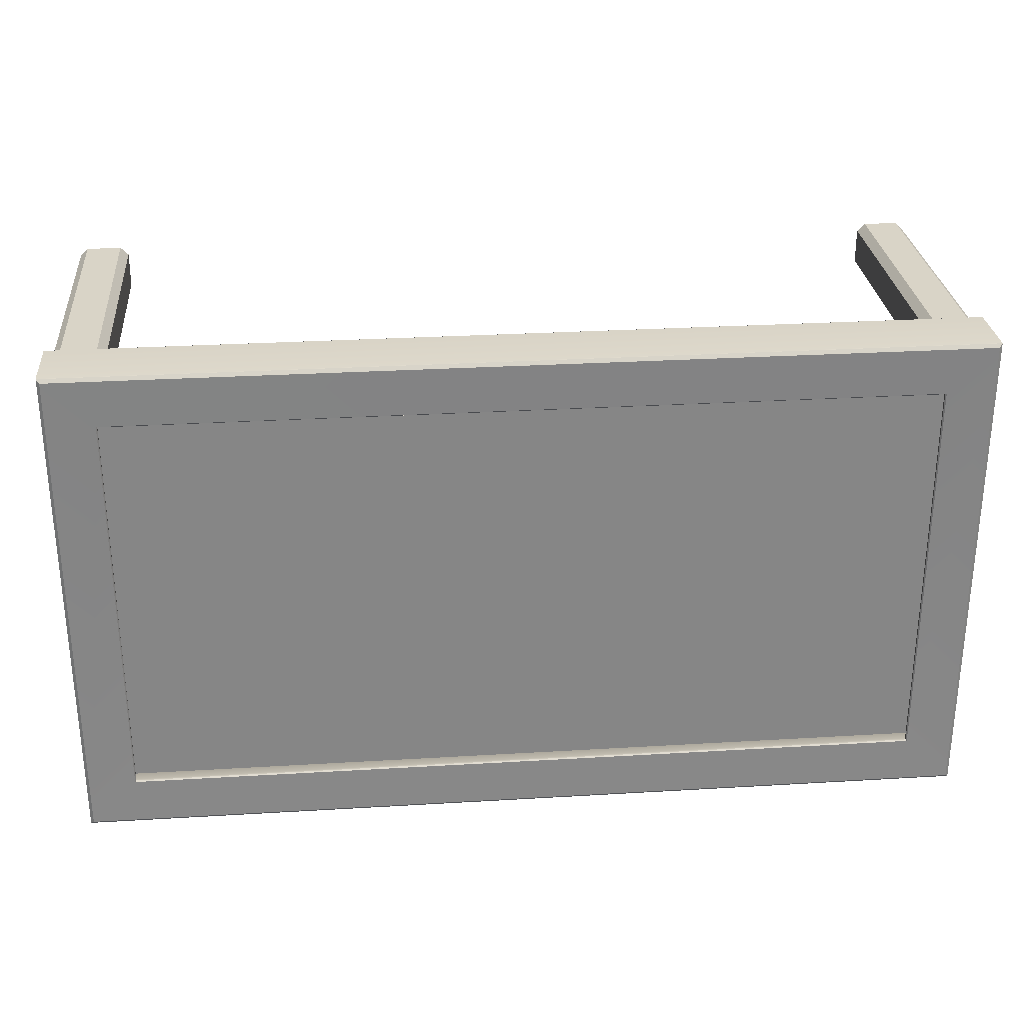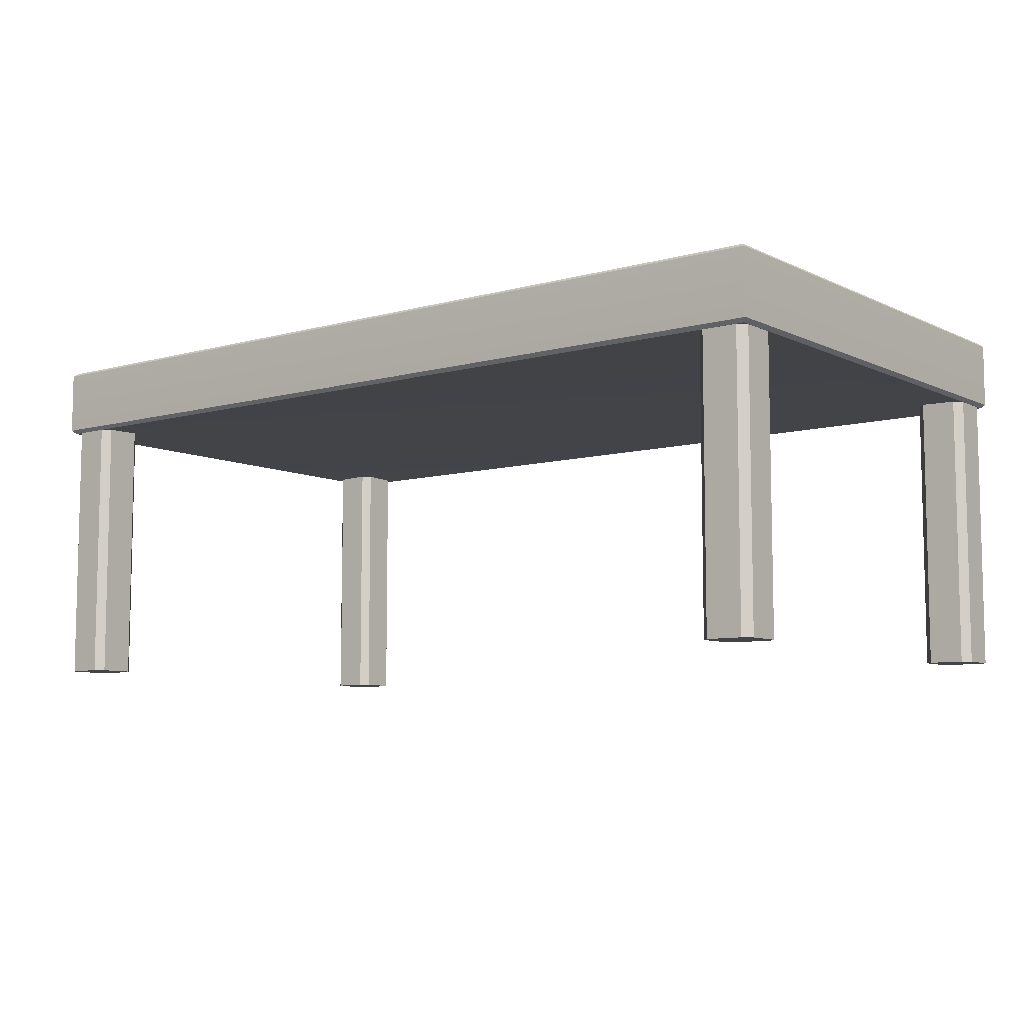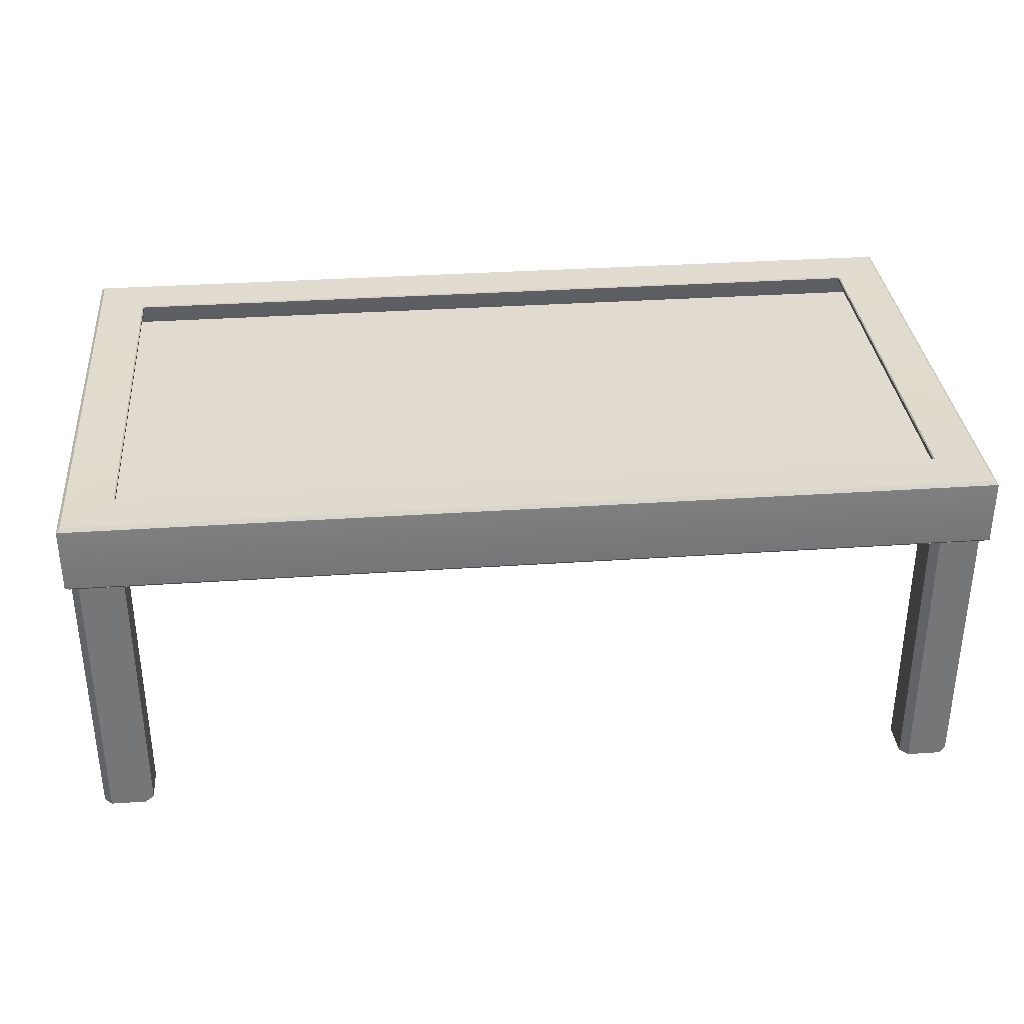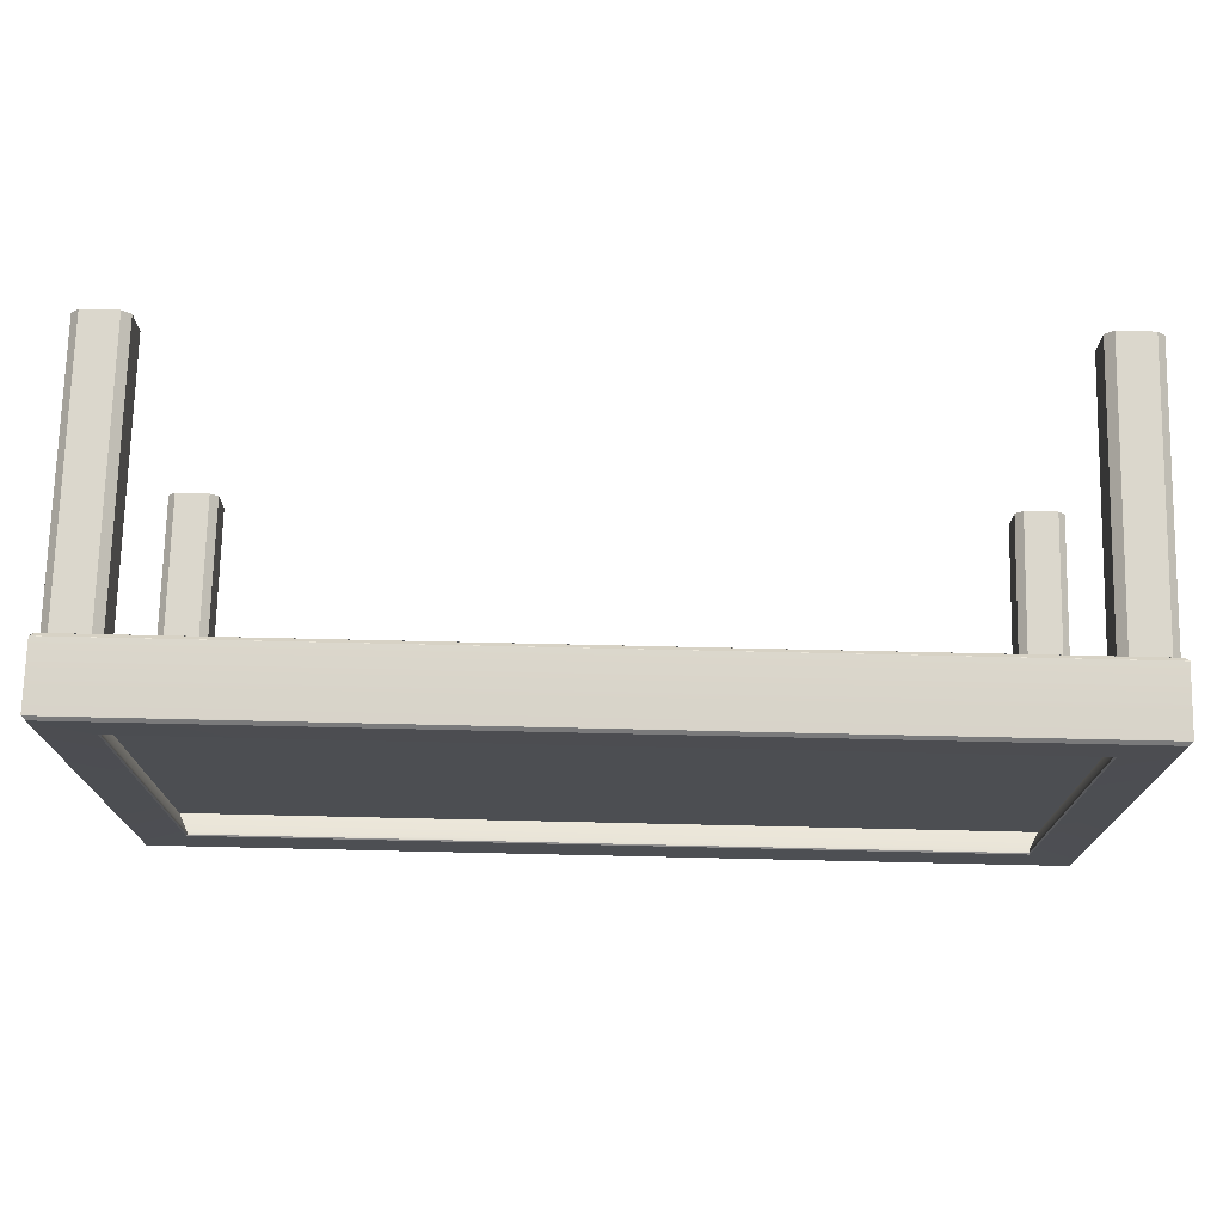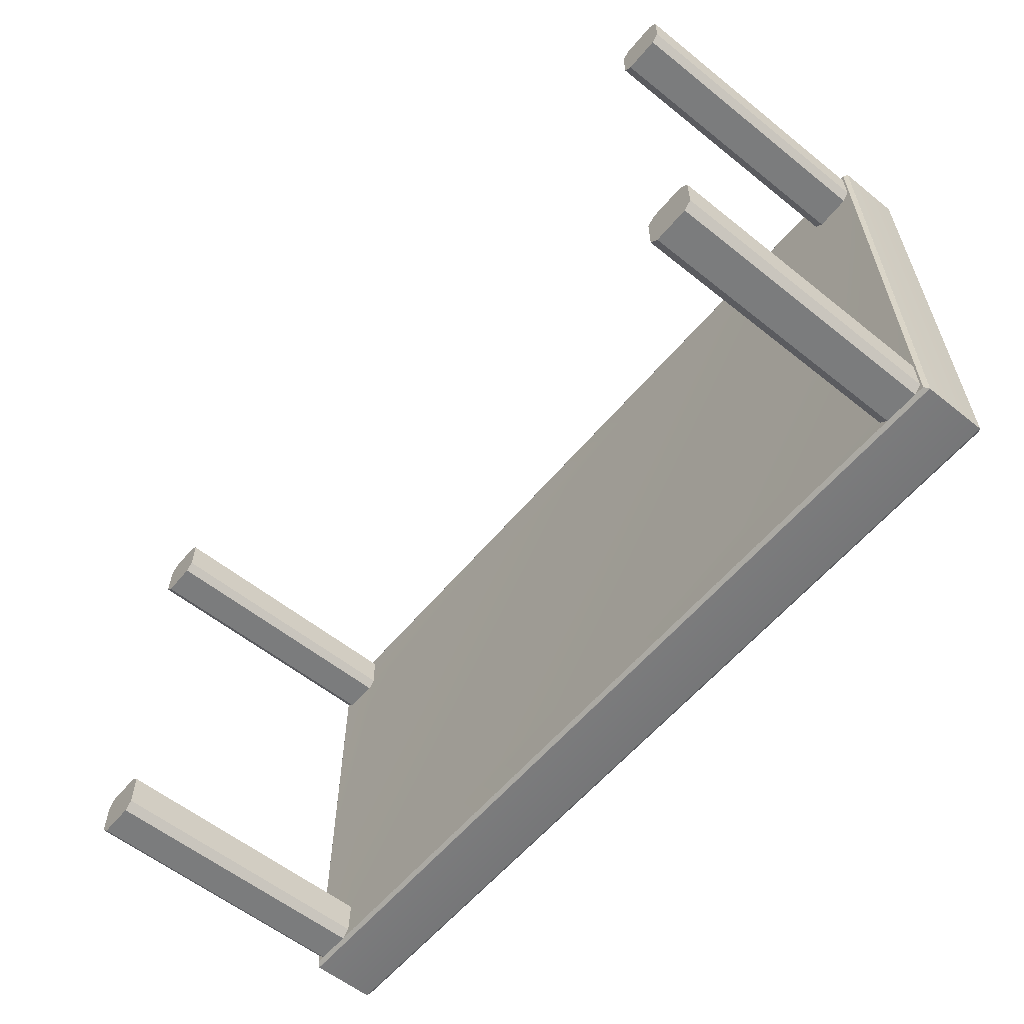
<metadata>
{"format":"obj","ext":"obj","renderer":"f3d","projection":"perspective","resolution":1024,"background":"white","views":[{"elev":28.4,"azim":174.8,"up":"+Z"},{"elev":-7.9,"azim":-142.3,"up":"+Y"},{"elev":33.6,"azim":-5.3,"up":"+Y"},{"elev":73.2,"azim":-178.7,"up":"+Z"},{"elev":-58.6,"azim":50.5,"up":"+Z"}]}
</metadata>
<code>
v -109.6 -11.3 49.03
v -111.5 -11.3 50.96
v -111.5 -80.51 50.96
v -109.6 -80.51 49.03
v -99.01 -11.3 50.96
v -100.9 -11.3 49.03
v -100.9 -80.51 49.03
v -99.01 -80.51 50.96
v -111.5 -80.51 59.6
v -109.6 -80.51 61.53
v -109.6 -11.3 61.53
v -111.5 -11.3 59.6
v -100.9 -80.51 61.53
v -99.01 -80.51 59.6
v -99.01 -11.3 59.6
v -100.9 -11.3 61.53
v -109.6 -29.95 49.03
v -100.9 -29.95 61.53
v -99.01 -29.95 50.96
v -109.6 -29.95 61.53
v -111.5 -29.95 50.96
v -99.01 -29.95 59.6
v -111.5 -29.95 59.6
v -100.9 -29.95 49.03
v -111.5 -65.14 50.96
v -100.9 -65.14 61.53
v -109.6 -65.14 49.03
v -100.9 -65.14 49.03
v -99.01 -65.14 50.96
v -99.01 -65.14 59.6
v -111.5 -65.14 59.6
v -109.6 -65.14 61.53
v -111.5 -29.14 50.96
v -109.6 -29.14 49.03
v -100.9 -29.14 49.03
v -100.9 -29.14 61.53
v -99.01 -29.14 50.96
v -99.01 -29.14 59.6
v -111.5 -29.14 59.6
v -109.6 -29.14 61.53
v -111.5 -30.76 59.6
v -111.5 -30.76 50.96
v -109.6 -30.76 49.03
v -109.6 -30.76 61.53
v -100.9 -30.76 49.03
v -99.01 -30.76 50.96
v -99.01 -30.76 59.6
v -100.9 -30.76 61.53
v -111.5 -64.28 59.6
v -109.6 -64.28 61.53
v -99.01 -64.28 59.6
v -100.9 -64.28 61.53
v -100.9 -64.28 49.03
v -99.01 -64.28 50.96
v -111.5 -64.28 50.96
v -109.6 -64.28 49.03
v -111.5 -66.03 59.6
v -111.5 -66.03 50.96
v -109.6 -66.03 49.03
v -100.9 -66.03 49.03
v -99.01 -66.03 50.96
v -99.01 -66.03 59.6
v -100.9 -66.03 61.53
v -109.6 -66.03 61.53
o Leg.2
f 11 16 15 5 6 1 2 12
f 4 7 8 14 13 10 9 3
f 32 31 57 64
f 21 23 39 33
f 20 23 41 44
f 33 39 12 2
f 10 64 57 9
f 24 17 34 35
f 35 34 1 6
f 32 26 52 50
f 22 19 37 38
f 13 14 62 63
f 38 37 5 15
f 50 52 48 44
f 20 18 36 40
f 63 62 30 26
f 40 36 16 11
f 48 47 22 18
f 30 29 54 51
f 8 7 60 61
f 46 45 24 19
f 61 60 28 29
f 51 54 46 47
f 4 3 58 59
f 59 58 25 27
f 43 42 21 17
f 1 34 33 2
f 17 21 33 34
f 5 37 35 6
f 19 24 35 37
f 16 36 38 15
f 18 22 38 36
f 40 39 23 20
f 11 12 39 40
f 42 41 23 21
f 28 27 56 53
f 45 43 17 24
f 53 56 43 45
f 47 46 19 22
f 25 31 49 55
f 44 48 18 20
f 55 49 41 42
f 50 49 31 32
f 44 41 49 50
f 52 51 47 48
f 26 30 51 52
f 54 53 45 46
f 29 28 53 54
f 56 55 42 43
f 27 25 55 56
f 58 57 31 25
f 3 9 57 58
f 60 59 27 28
f 7 4 59 60
f 62 61 29 30
f 14 8 61 62
f 64 63 26 32
f 10 13 63 64
v -109.6 -11.3 -61.66
v -111.5 -11.3 -59.73
v -111.5 -80.51 -59.73
v -109.6 -80.51 -61.66
v -99.01 -11.3 -59.73
v -100.9 -11.3 -61.66
v -100.9 -80.51 -61.66
v -99.01 -80.51 -59.73
v -111.5 -80.51 -51.09
v -109.6 -80.51 -49.16
v -109.6 -11.3 -49.16
v -111.5 -11.3 -51.09
v -100.9 -80.51 -49.16
v -99.01 -80.51 -51.09
v -99.01 -11.3 -51.09
v -100.9 -11.3 -49.16
v -109.6 -29.95 -61.66
v -100.9 -29.95 -49.16
v -99.01 -29.95 -59.73
v -109.6 -29.95 -49.16
v -111.5 -29.95 -59.73
v -99.01 -29.95 -51.09
v -111.5 -29.95 -51.09
v -100.9 -29.95 -61.66
v -111.5 -65.14 -59.73
v -100.9 -65.14 -49.16
v -109.6 -65.14 -61.66
v -100.9 -65.14 -61.66
v -99.01 -65.14 -59.73
v -99.01 -65.14 -51.09
v -111.5 -65.14 -51.09
v -109.6 -65.14 -49.16
v -111.5 -29.14 -59.73
v -109.6 -29.14 -61.66
v -100.9 -29.14 -61.66
v -100.9 -29.14 -49.16
v -99.01 -29.14 -59.73
v -99.01 -29.14 -51.09
v -111.5 -29.14 -51.09
v -109.6 -29.14 -49.16
v -111.5 -30.76 -51.09
v -111.5 -30.76 -59.73
v -109.6 -30.76 -61.66
v -109.6 -30.76 -49.16
v -100.9 -30.76 -61.66
v -99.01 -30.76 -59.73
v -99.01 -30.76 -51.09
v -100.9 -30.76 -49.16
v -111.5 -64.28 -51.09
v -109.6 -64.28 -49.16
v -99.01 -64.28 -51.09
v -100.9 -64.28 -49.16
v -100.9 -64.28 -61.66
v -99.01 -64.28 -59.73
v -111.5 -64.28 -59.73
v -109.6 -64.28 -61.66
v -111.5 -66.03 -51.09
v -111.5 -66.03 -59.73
v -109.6 -66.03 -61.66
v -100.9 -66.03 -61.66
v -99.01 -66.03 -59.73
v -99.01 -66.03 -51.09
v -100.9 -66.03 -49.16
v -109.6 -66.03 -49.16
o Leg.1
f 75 80 79 69 70 65 66 76
f 68 71 72 78 77 74 73 67
f 96 95 121 128
f 85 87 103 97
f 84 87 105 108
f 97 103 76 66
f 74 128 121 73
f 88 81 98 99
f 99 98 65 70
f 96 90 116 114
f 86 83 101 102
f 77 78 126 127
f 102 101 69 79
f 114 116 112 108
f 84 82 100 104
f 127 126 94 90
f 104 100 80 75
f 112 111 86 82
f 94 93 118 115
f 72 71 124 125
f 110 109 88 83
f 125 124 92 93
f 115 118 110 111
f 68 67 122 123
f 123 122 89 91
f 107 106 85 81
f 65 98 97 66
f 81 85 97 98
f 69 101 99 70
f 83 88 99 101
f 80 100 102 79
f 82 86 102 100
f 104 103 87 84
f 75 76 103 104
f 106 105 87 85
f 92 91 120 117
f 109 107 81 88
f 117 120 107 109
f 111 110 83 86
f 89 95 113 119
f 108 112 82 84
f 119 113 105 106
f 114 113 95 96
f 108 105 113 114
f 116 115 111 112
f 90 94 115 116
f 118 117 109 110
f 93 92 117 118
f 120 119 106 107
f 91 89 119 120
f 122 121 95 89
f 67 73 121 122
f 124 123 91 92
f 71 68 123 124
f 126 125 93 94
f 78 72 125 126
f 128 127 90 96
f 74 77 127 128
v 100.6 -11.3 49.03
v 98.62 -11.3 50.96
v 98.62 -80.51 50.96
v 100.6 -80.51 49.03
v 111.1 -11.3 50.96
v 109.2 -11.3 49.03
v 109.2 -80.51 49.03
v 111.1 -80.51 50.96
v 98.62 -80.51 59.6
v 100.6 -80.51 61.53
v 100.6 -11.3 61.53
v 98.62 -11.3 59.6
v 109.2 -80.51 61.53
v 111.1 -80.51 59.6
v 111.1 -11.3 59.6
v 109.2 -11.3 61.53
v 100.6 -29.95 49.03
v 109.2 -29.95 61.53
v 111.1 -29.95 50.96
v 100.6 -29.95 61.53
v 98.62 -29.95 50.96
v 111.1 -29.95 59.6
v 98.62 -29.95 59.6
v 109.2 -29.95 49.03
v 98.62 -65.14 50.96
v 109.2 -65.14 61.53
v 100.6 -65.14 49.03
v 109.2 -65.14 49.03
v 111.1 -65.14 50.96
v 111.1 -65.14 59.6
v 98.62 -65.14 59.6
v 100.6 -65.14 61.53
v 98.62 -29.14 50.96
v 100.6 -29.14 49.03
v 109.2 -29.14 49.03
v 109.2 -29.14 61.53
v 111.1 -29.14 50.96
v 111.1 -29.14 59.6
v 98.62 -29.14 59.6
v 100.6 -29.14 61.53
v 98.62 -30.76 59.6
v 98.62 -30.76 50.96
v 100.6 -30.76 49.03
v 100.6 -30.76 61.53
v 109.2 -30.76 49.03
v 111.1 -30.76 50.96
v 111.1 -30.76 59.6
v 109.2 -30.76 61.53
v 98.62 -64.28 59.6
v 100.6 -64.28 61.53
v 111.1 -64.28 59.6
v 109.2 -64.28 61.53
v 109.2 -64.28 49.03
v 111.1 -64.28 50.96
v 98.62 -64.28 50.96
v 100.6 -64.28 49.03
v 98.62 -66.03 59.6
v 98.62 -66.03 50.96
v 100.6 -66.03 49.03
v 109.2 -66.03 49.03
v 111.1 -66.03 50.96
v 111.1 -66.03 59.6
v 109.2 -66.03 61.53
v 100.6 -66.03 61.53
o Leg
f 139 144 143 133 134 129 130 140
f 132 135 136 142 141 138 137 131
f 160 159 185 192
f 149 151 167 161
f 148 151 169 172
f 161 167 140 130
f 138 192 185 137
f 152 145 162 163
f 163 162 129 134
f 160 154 180 178
f 150 147 165 166
f 141 142 190 191
f 166 165 133 143
f 178 180 176 172
f 148 146 164 168
f 191 190 158 154
f 168 164 144 139
f 176 175 150 146
f 158 157 182 179
f 136 135 188 189
f 174 173 152 147
f 189 188 156 157
f 179 182 174 175
f 132 131 186 187
f 187 186 153 155
f 171 170 149 145
f 129 162 161 130
f 145 149 161 162
f 133 165 163 134
f 147 152 163 165
f 144 164 166 143
f 146 150 166 164
f 168 167 151 148
f 139 140 167 168
f 170 169 151 149
f 156 155 184 181
f 173 171 145 152
f 181 184 171 173
f 175 174 147 150
f 153 159 177 183
f 172 176 146 148
f 183 177 169 170
f 178 177 159 160
f 172 169 177 178
f 180 179 175 176
f 154 158 179 180
f 182 181 173 174
f 157 156 181 182
f 184 183 170 171
f 155 153 183 184
f 186 185 159 153
f 131 137 185 186
f 188 187 155 156
f 135 132 187 188
f 190 189 157 158
f 142 136 189 190
f 192 191 154 160
f 138 141 191 192
v 100.6 -11.3 -61.66
v 98.62 -11.3 -59.73
v 98.62 -80.51 -59.73
v 100.6 -80.51 -61.66
v 111.1 -11.3 -59.73
v 109.2 -11.3 -61.66
v 109.2 -80.51 -61.66
v 111.1 -80.51 -59.73
v 98.62 -80.51 -51.09
v 100.6 -80.51 -49.16
v 100.6 -11.3 -49.16
v 98.62 -11.3 -51.09
v 109.2 -80.51 -49.16
v 111.1 -80.51 -51.09
v 111.1 -11.3 -51.09
v 109.2 -11.3 -49.16
v 100.6 -29.95 -61.66
v 109.2 -29.95 -49.16
v 111.1 -29.95 -59.73
v 100.6 -29.95 -49.16
v 98.62 -29.95 -59.73
v 111.1 -29.95 -51.09
v 98.62 -29.95 -51.09
v 109.2 -29.95 -61.66
v 98.62 -65.14 -59.73
v 109.2 -65.14 -49.16
v 100.6 -65.14 -61.66
v 109.2 -65.14 -61.66
v 111.1 -65.14 -59.73
v 111.1 -65.14 -51.09
v 98.62 -65.14 -51.09
v 100.6 -65.14 -49.16
v 98.62 -29.14 -59.73
v 100.6 -29.14 -61.66
v 109.2 -29.14 -61.66
v 109.2 -29.14 -49.16
v 111.1 -29.14 -59.73
v 111.1 -29.14 -51.09
v 98.62 -29.14 -51.09
v 100.6 -29.14 -49.16
v 98.62 -30.76 -51.09
v 98.62 -30.76 -59.73
v 100.6 -30.76 -61.66
v 100.6 -30.76 -49.16
v 109.2 -30.76 -61.66
v 111.1 -30.76 -59.73
v 111.1 -30.76 -51.09
v 109.2 -30.76 -49.16
v 98.62 -64.28 -51.09
v 100.6 -64.28 -49.16
v 111.1 -64.28 -51.09
v 109.2 -64.28 -49.16
v 109.2 -64.28 -61.66
v 111.1 -64.28 -59.73
v 98.62 -64.28 -59.73
v 100.6 -64.28 -61.66
v 98.62 -66.03 -51.09
v 98.62 -66.03 -59.73
v 100.6 -66.03 -61.66
v 109.2 -66.03 -61.66
v 111.1 -66.03 -59.73
v 111.1 -66.03 -51.09
v 109.2 -66.03 -49.16
v 100.6 -66.03 -49.16
o Leg.3
f 203 208 207 197 198 193 194 204
f 196 199 200 206 205 202 201 195
f 224 223 249 256
f 213 215 231 225
f 212 215 233 236
f 225 231 204 194
f 202 256 249 201
f 216 209 226 227
f 227 226 193 198
f 224 218 244 242
f 214 211 229 230
f 205 206 254 255
f 230 229 197 207
f 242 244 240 236
f 212 210 228 232
f 255 254 222 218
f 232 228 208 203
f 240 239 214 210
f 222 221 246 243
f 200 199 252 253
f 238 237 216 211
f 253 252 220 221
f 243 246 238 239
f 196 195 250 251
f 251 250 217 219
f 235 234 213 209
f 193 226 225 194
f 209 213 225 226
f 197 229 227 198
f 211 216 227 229
f 208 228 230 207
f 210 214 230 228
f 232 231 215 212
f 203 204 231 232
f 234 233 215 213
f 220 219 248 245
f 237 235 209 216
f 245 248 235 237
f 239 238 211 214
f 217 223 241 247
f 236 240 210 212
f 247 241 233 234
f 242 241 223 224
f 236 233 241 242
f 244 243 239 240
f 218 222 243 244
f 246 245 237 238
f 221 220 245 246
f 248 247 234 235
f 219 217 247 248
f 250 249 223 217
f 195 201 249 250
f 252 251 219 220
f 199 196 251 252
f 254 253 221 222
f 206 200 253 254
f 256 255 218 224
f 202 205 255 256
v -100 -11.64 50
v -100 4.43 50
v 100 -11.64 50
v 100 4.43 50
v 100 -11.64 -50
v 100 4.43 -50
v -100 -11.64 -50
v -100 4.43 -50
v 111.6 -11.95 61.7
v -112.6 4.751 62.62
v 111.6 -11.94 61.7
v 112.6 4.751 62.62
v 111.6 -11.95 61.67
v 112.6 4.751 -62.62
v 112.6 -11.01 62.66
v -112.6 4.751 -62.62
v -102.5 -0.3641 51.7
v 102.5 -0.3641 51.7
v 102.5 -0.3641 -51.7
v -102.5 -0.3641 -51.7
v -99.96 5.091 -49.94
v -100.2 5.392 -50.21
v 99.96 5.091 -49.94
v 100.2 5.392 -50.21
v -112.5 4.949 -62.6
v -111.7 5.686 -61.77
v 112.5 4.949 -62.6
v 111.7 5.686 -61.77
v -100.2 5.392 50.21
v -99.96 5.091 49.94
v 100.2 5.392 50.21
v 99.96 5.091 49.94
v -111.7 5.686 61.77
v -112.5 4.949 62.6
v 111.7 5.686 61.77
v 112.5 4.949 62.6
v 112.6 -11.01 62.64
v 112.6 -11.04 62.62
v -111.6 -11.95 61.7
v -111.6 -11.95 61.67
v -111.6 -11.95 -61.67
v -111.6 -11.94 -61.7
v -111.6 -11.95 -61.7
v -112.6 -11.04 -62.62
v -112.6 -11.01 -62.64
v -112.6 -11.01 -62.66
v 111.6 -11.95 -61.7
v 111.6 -11.94 -61.7
v 111.6 -11.95 -61.67
v 112.6 -11.04 -62.62
v 112.6 -11.01 -62.66
v 112.6 -11.01 -62.64
v -112.6 -11.01 62.64
v -112.6 -11.04 62.62
v -112.6 -11.01 62.66
v -111.6 -11.94 61.7
o Table
f 294 268 266 310
f 306 270 268 294
f 300 272 270 306
f 310 266 272 300
f 274 275 276 273
f 261 259 257 263
f 291 287 285 289
f 312 257 259 267
f 284 280 287 291
f 267 259 261 304
f 282 278 280 284
f 304 261 263 298
f 289 285 278 282
f 298 263 257 312
f 276 264 258 273
f 275 262 264 276
f 274 260 262 275
f 273 258 260 274
f 288 260 258 286
f 290 266 268 292
f 279 262 260 288
f 292 268 270 283
f 277 264 262 279
f 283 270 272 281
f 286 258 264 277
f 281 272 266 290
f 285 287 288 286
f 287 280 279 288
f 280 278 277 279
f 278 285 286 277
f 291 289 290 292
f 284 291 292 283
f 282 284 283 281
f 289 282 281 290
f 293 309 296 269
f 307 271 265 303
f 301 308 305 297
f 311 302 299 295
f 297 298 299
f 300 301 302
f 303 304 305
f 306 307 308
f 309 310 311
f 312 296 295
f 294 293 271
f 269 267 265
f 294 310 309 293
f 306 294 271 307
f 300 306 308 301
f 310 300 302 311
f 312 267 269 296
f 267 304 303 265
f 304 298 297 305
f 298 312 295 299
f 296 309 311 295
f 293 269 265 271
f 307 303 305 308
f 301 297 299 302

</code>
